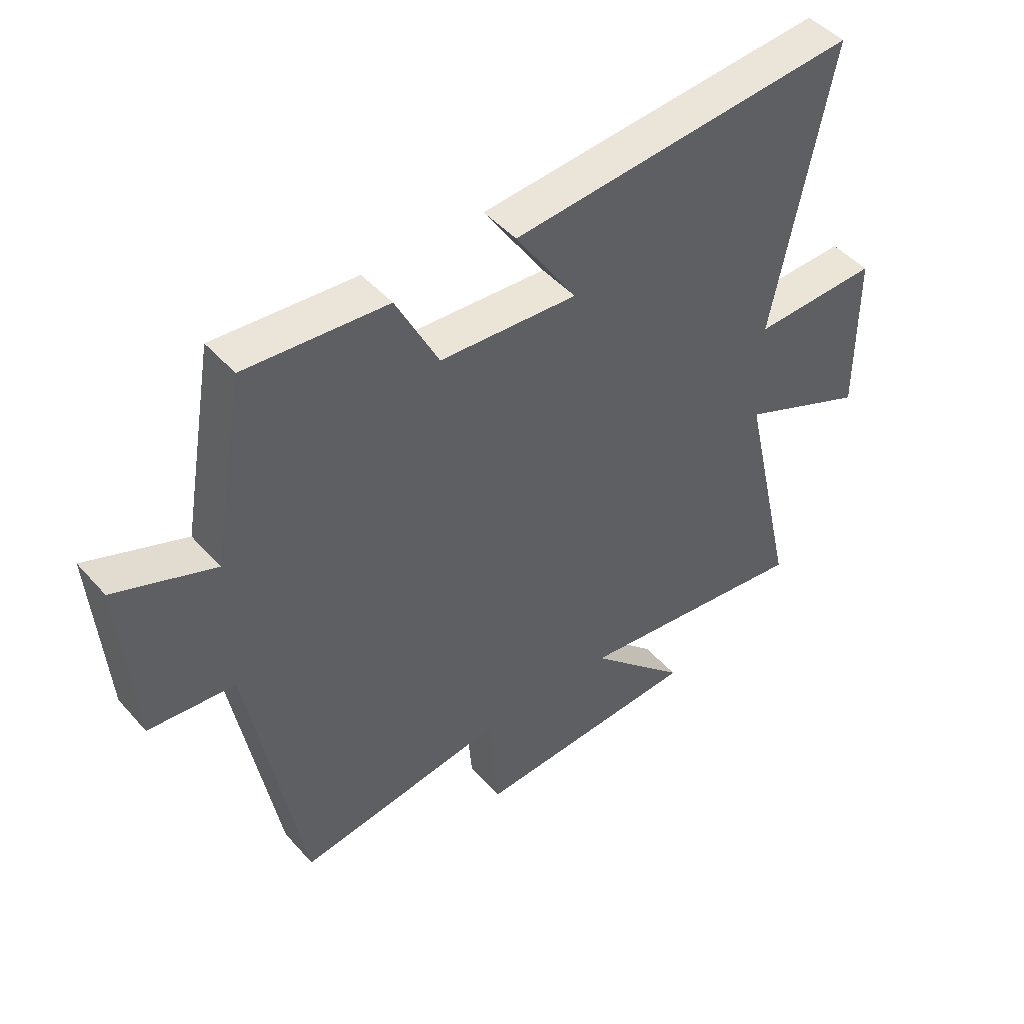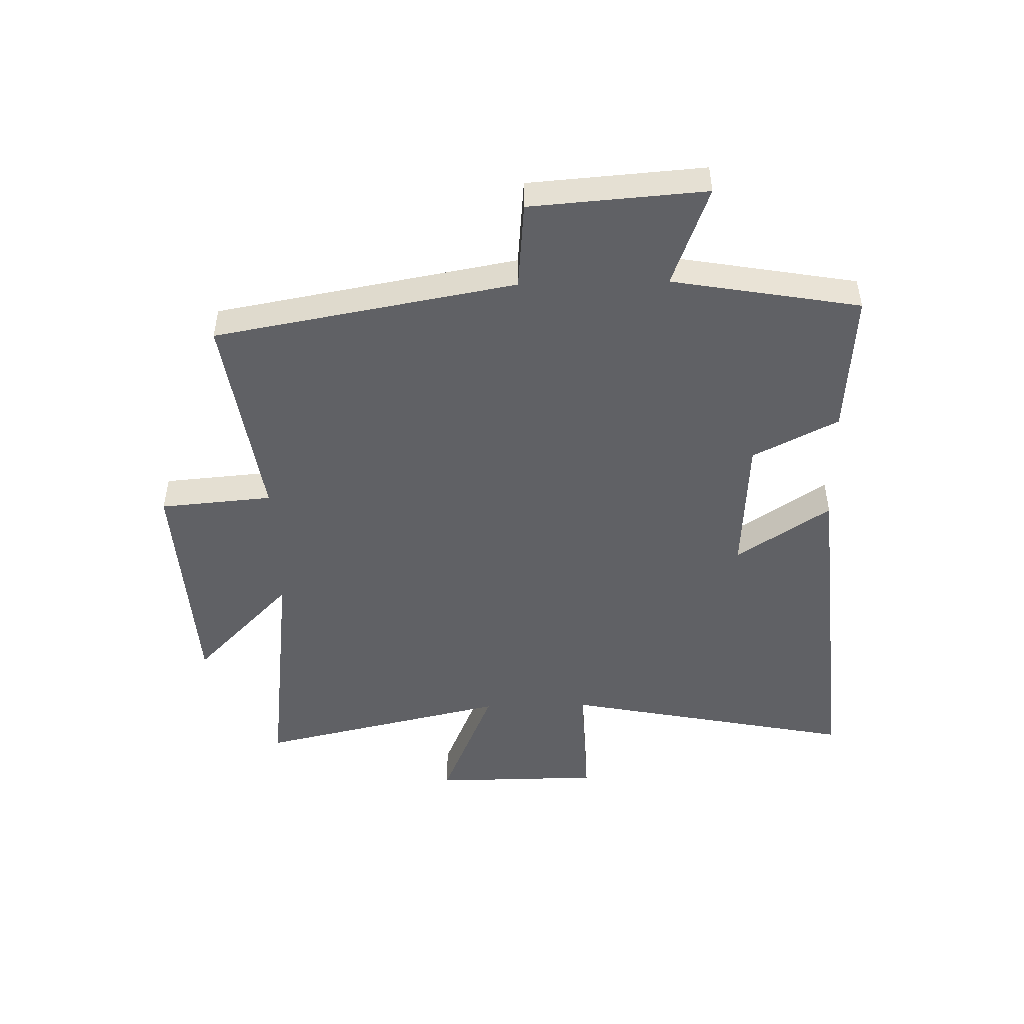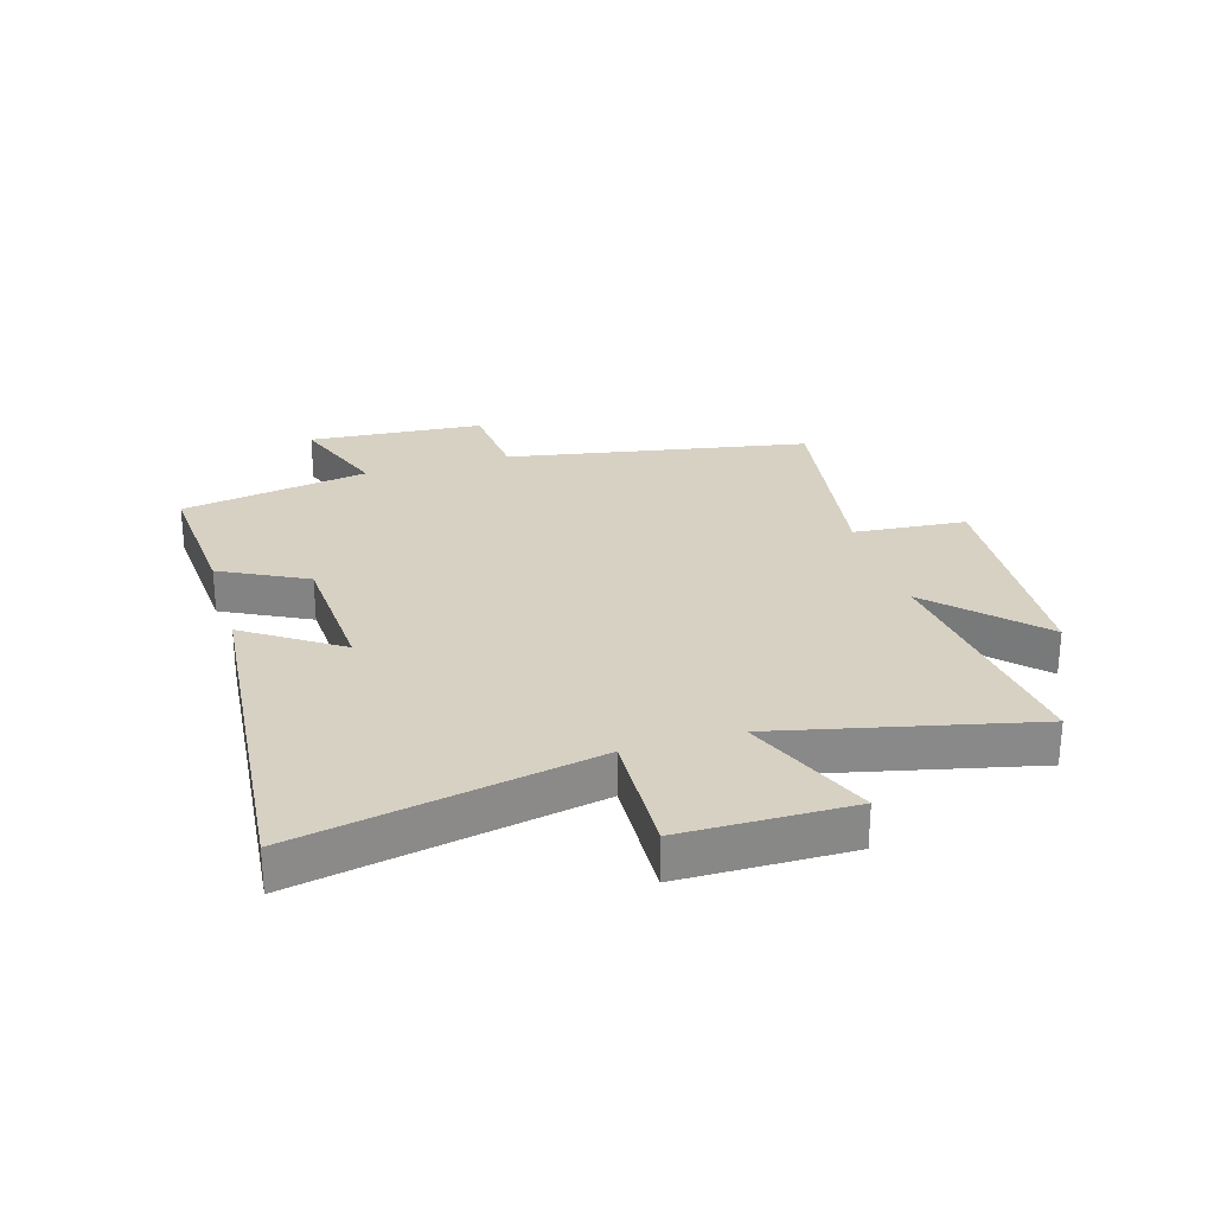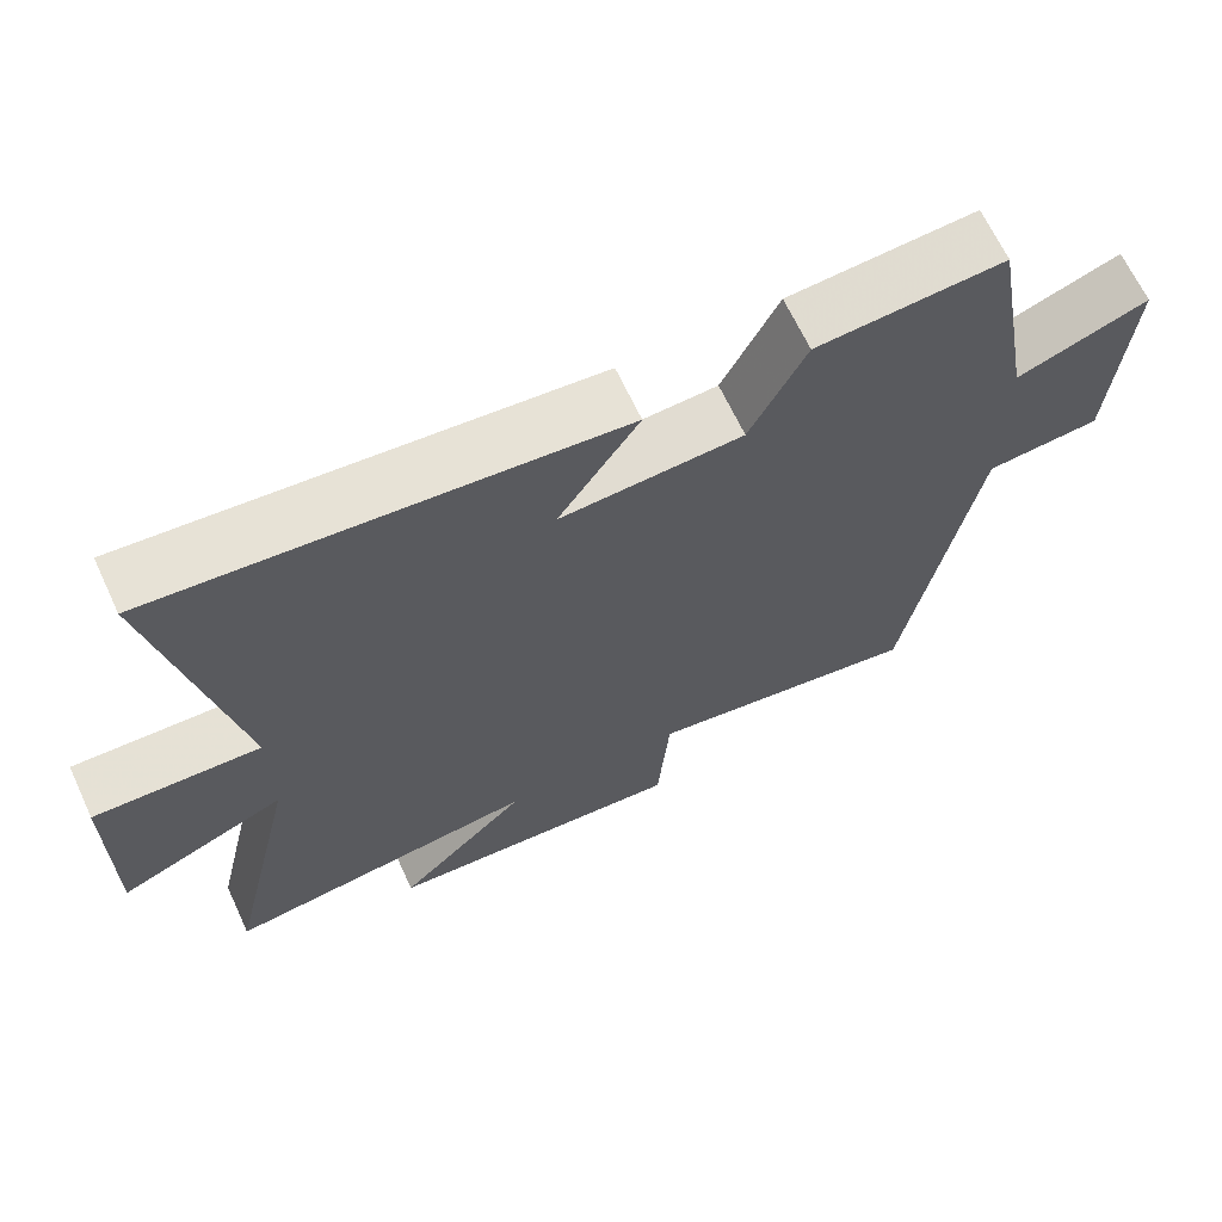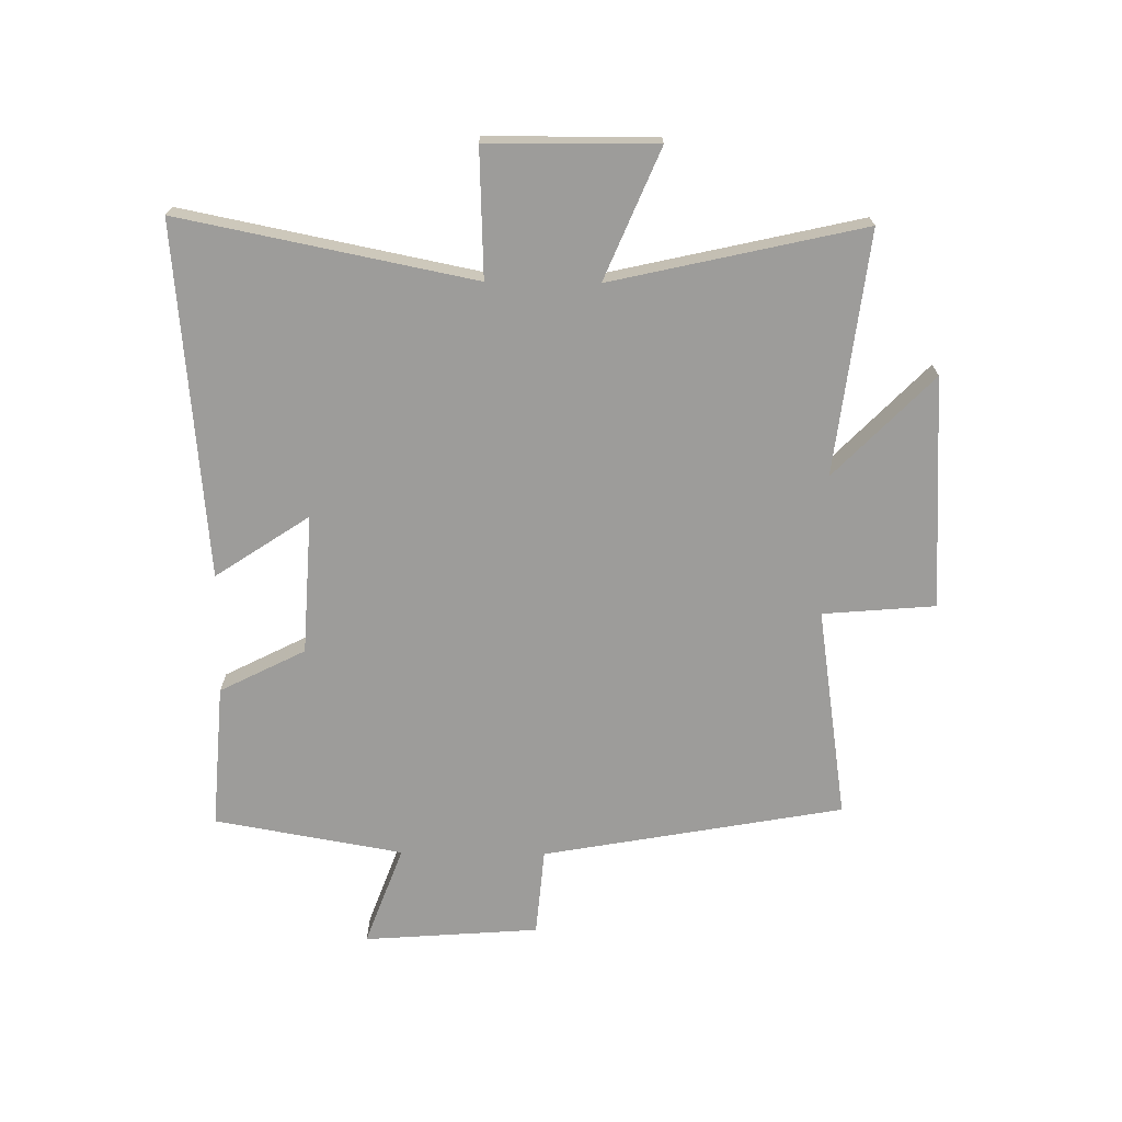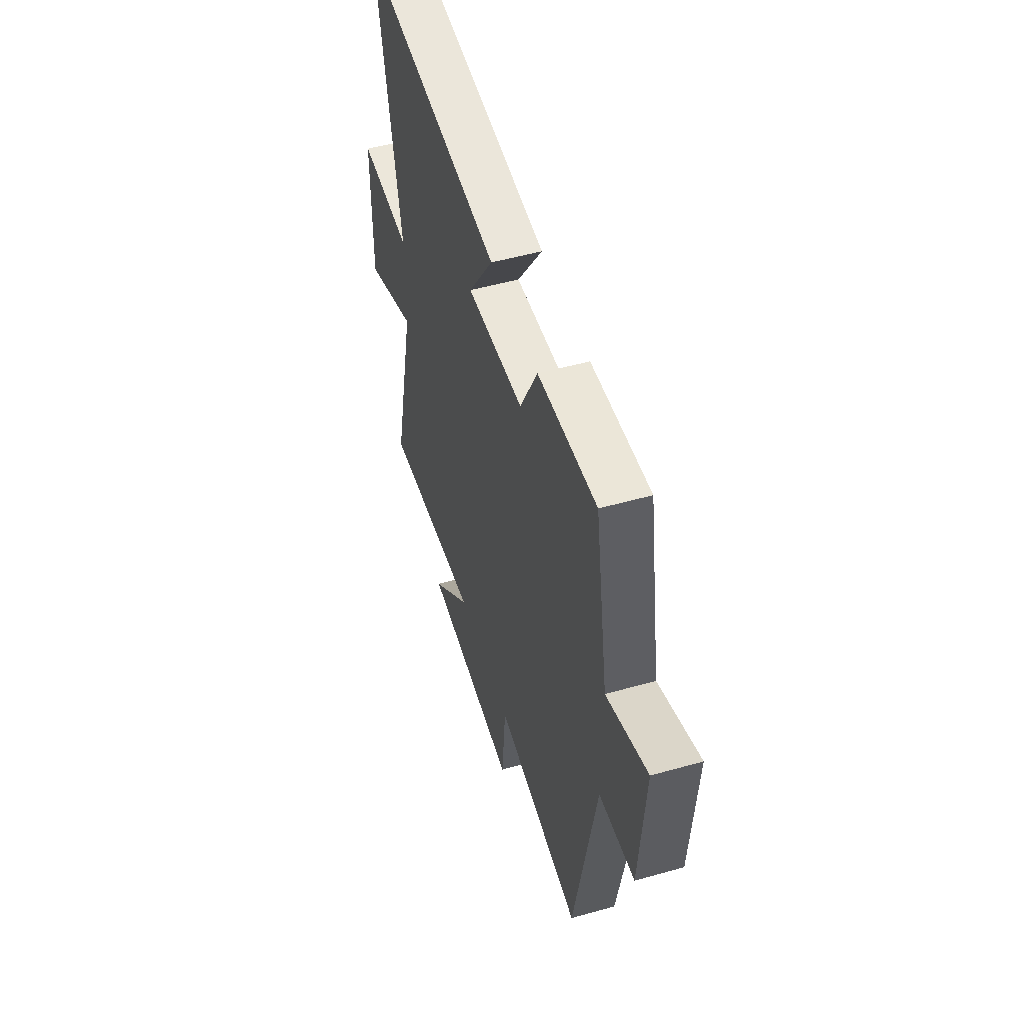
<metadata>
{"format":"obj","ext":"obj","renderer":"f3d","projection":"perspective","resolution":1024,"background":"white","views":[{"elev":46.4,"azim":-38.8,"up":"+Z"},{"elev":-48.6,"azim":-88.6,"up":"+Y"},{"elev":27.1,"azim":73.5,"up":"+Y"},{"elev":66.4,"azim":155.0,"up":"+Z"},{"elev":-70.3,"azim":89.3,"up":"+Y"},{"elev":51.7,"azim":-107.0,"up":"+Z"}]}
</metadata>
<code>
v 0.599 0.07 0.553
v 0.5 0.07 0.058
v 0.716 0.07 0.066
v 0.718 0.07 -0.218
v 0.5 0.07 -0.126
v 0.596 0.07 -0.55
v 0.187 0.07 -0.5
v 0.357 0.07 -0.666
v -0.035 0.07 -0.69
v -0.051 0.07 -0.5
v -0.409 0.07 -0.554
v -0.5 0.07 -0.046
v -0.648 0.07 -0.033
v -0.67 0.07 0.263
v -0.5 0.07 0.2
v -0.444 0.07 0.518
v -0.201 0.07 0.5
v -0.128 0.07 0.356
v 0.108 0.07 0.342
v 0.003 0.07 0.5
v 0.599 0 0.553
v 0.5 0 0.058
v 0.716 0 0.066
v 0.718 0 -0.218
v 0.5 0 -0.126
v 0.596 0 -0.55
v 0.187 0 -0.5
v 0.357 0 -0.666
v -0.035 0 -0.69
v -0.051 0 -0.5
v -0.409 0 -0.554
v -0.5 0 -0.046
v -0.648 0 -0.033
v -0.67 0 0.263
v -0.5 0 0.2
v -0.444 0 0.518
v -0.201 0 0.5
v -0.128 0 0.356
v 0.108 0 0.342
v 0.003 0 0.5
f 19 20 1 2
f 18 19 2
f 15 16 17 18
f 15 18 2
f 12 13 14 15
f 12 15 2
f 11 12 2
f 10 11 2
f 7 8 9 10
f 7 10 2
f 5 6 7
f 5 7 2
f 2 3 4 5
f 22 21 40 39
f 22 39 38
f 38 37 36 35
f 22 38 35
f 35 34 33 32
f 22 35 32
f 22 32 31
f 22 31 30
f 30 29 28 27
f 22 30 27
f 27 26 25
f 22 27 25
f 25 24 23 22
f 1 21 22 2
f 2 22 23 3
f 3 23 24 4
f 4 24 25 5
f 5 25 26 6
f 6 26 27 7
f 7 27 28 8
f 8 28 29 9
f 9 29 30 10
f 10 30 31 11
f 11 31 32 12
f 12 32 33 13
f 13 33 34 14
f 14 34 35 15
f 15 35 36 16
f 16 36 37 17
f 17 37 38 18
f 18 38 39 19
f 19 39 40 20
f 20 40 21 1

</code>
